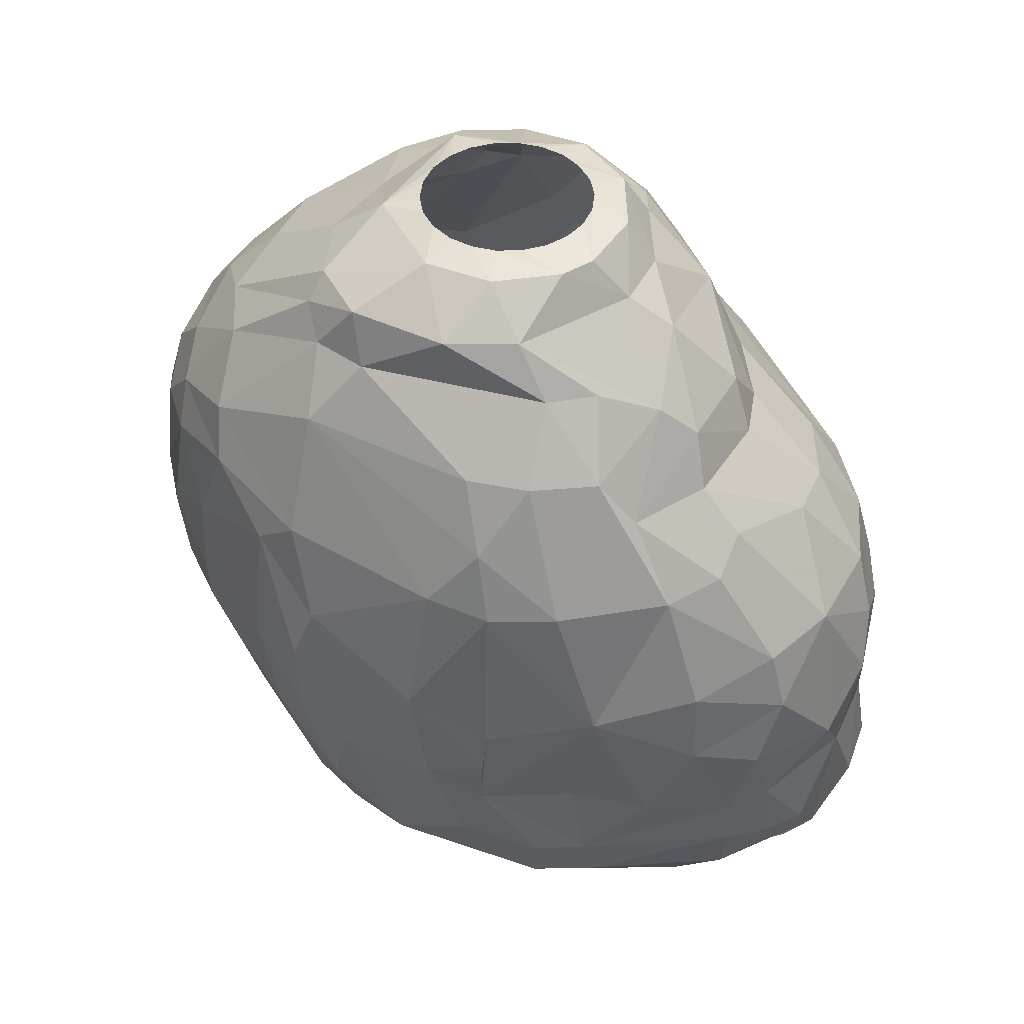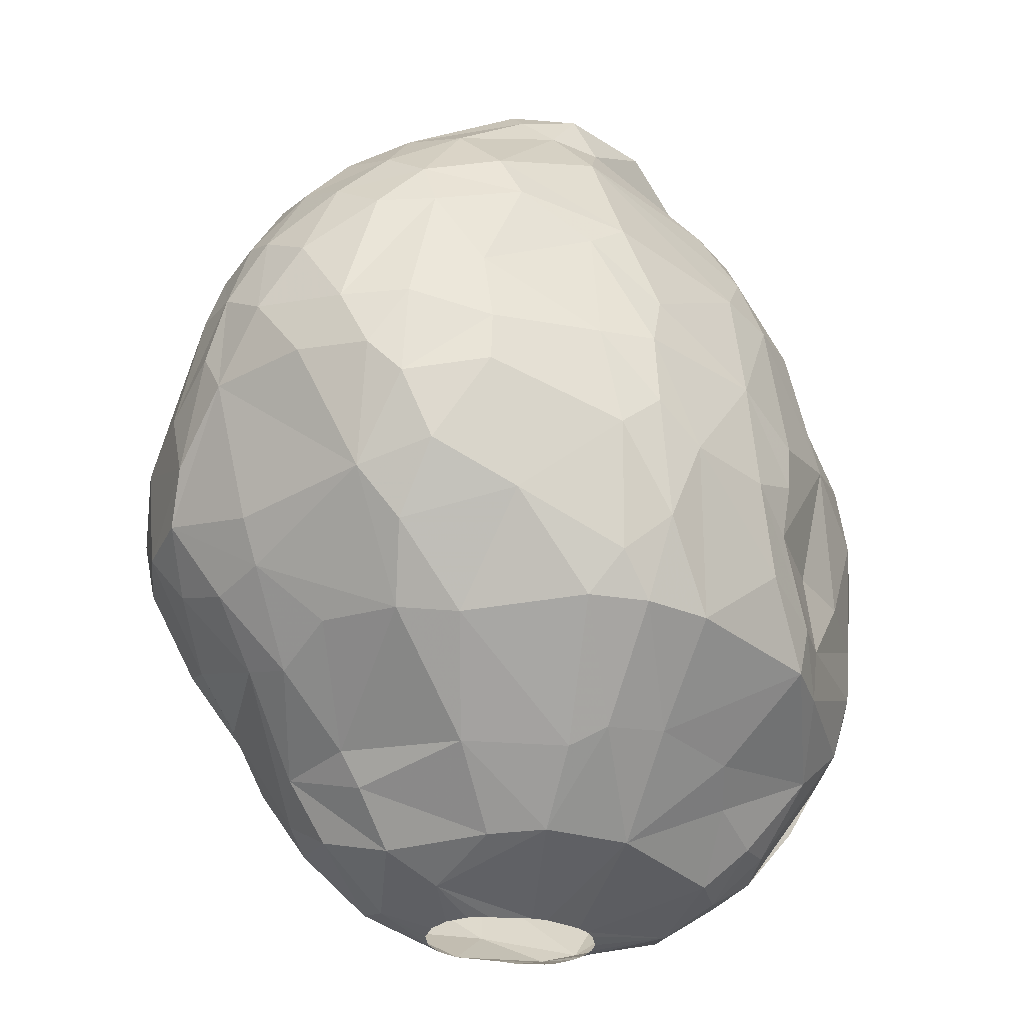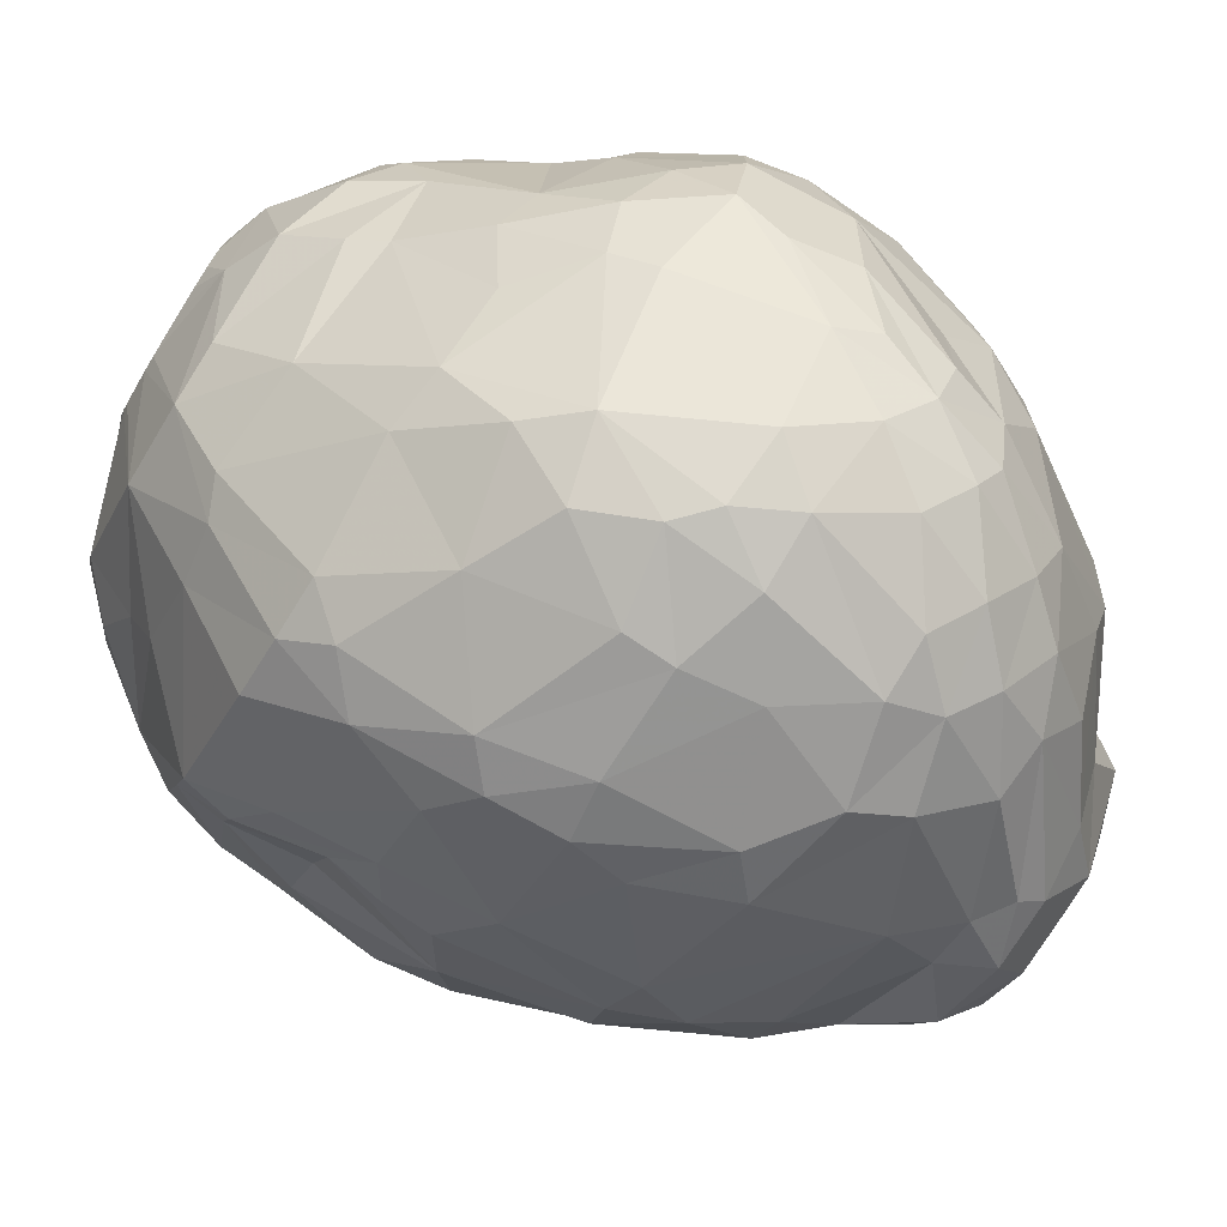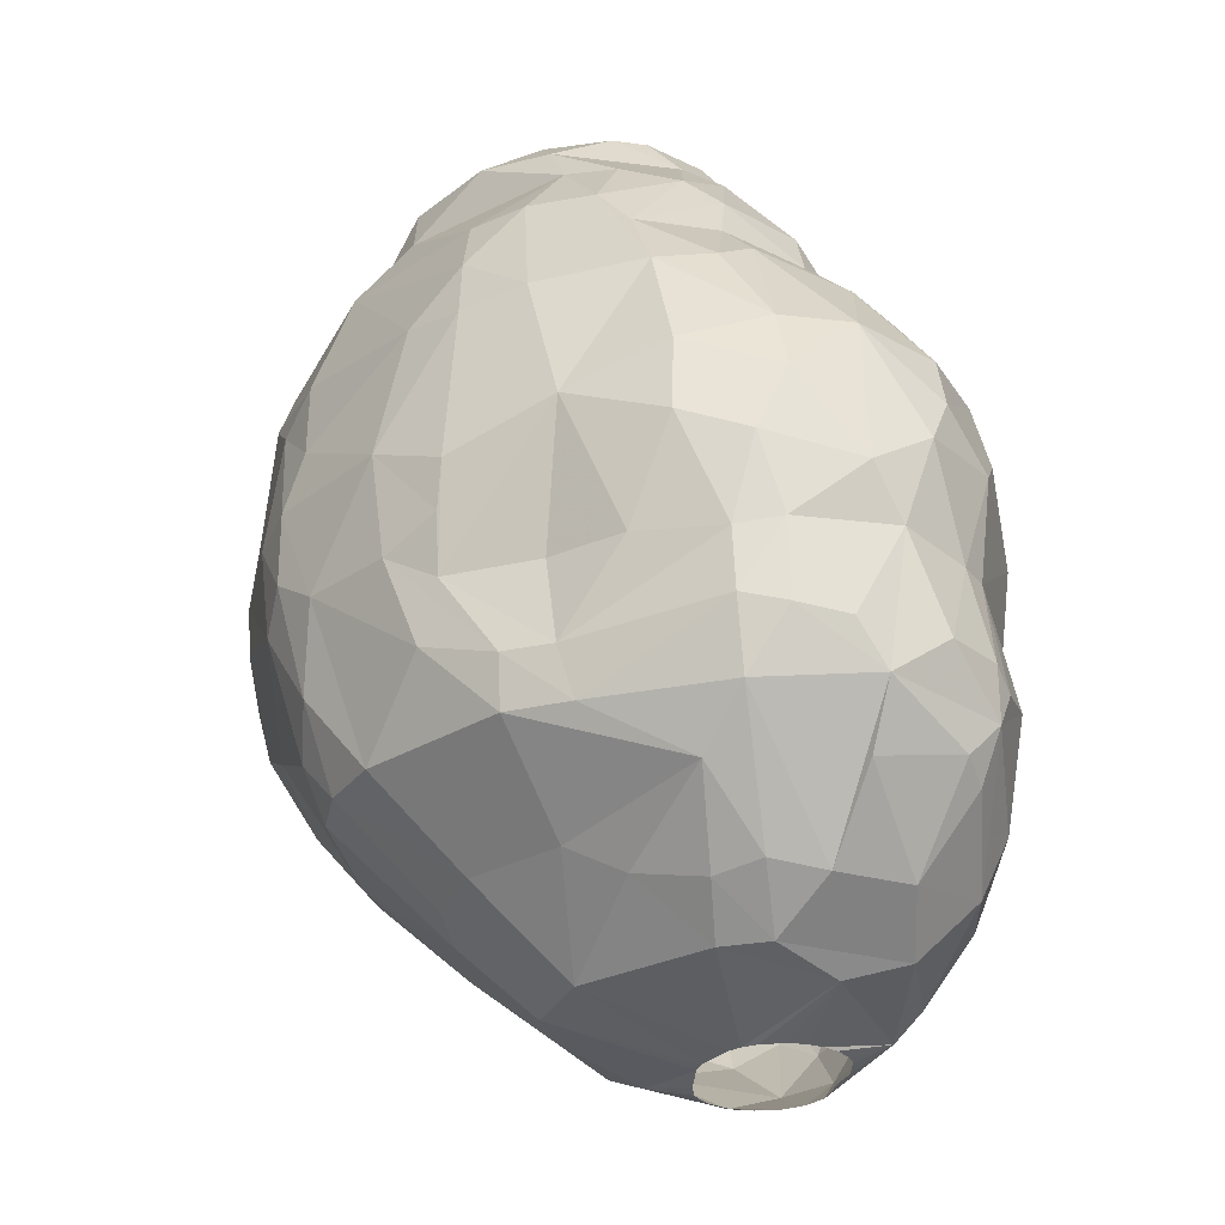
<metadata>
{"format":"obj","ext":"obj","renderer":"f3d","projection":"perspective","resolution":1024,"background":"white","views":[{"elev":45.3,"azim":64.2,"up":"+Z"},{"elev":-31.4,"azim":-6.3,"up":"+Z"},{"elev":-76.8,"azim":-121.8,"up":"+Y"},{"elev":-27.6,"azim":85.8,"up":"+Z"}]}
</metadata>
<code>
v 129.5 246.6 214.8
v 129.6 243.8 216.3
v 129.6 246.5 218.1
v 129.9 244 212.7
v 129.9 246.8 212.7
v 130.5 240.6 216.9
v 130.5 250 217.2
v 130.6 246.4 221.4
v 130.7 241.4 212.7
v 130.7 249.7 212.7
v 130.8 244.6 222
v 130.9 240.1 214.5
v 131 242.2 220.2
v 131.1 251 214.5
v 131.2 249.5 220.5
v 131.2 251.2 216.9
v 131.2 243.6 210.9
v 131.4 239.2 220.5
v 131.6 251.2 212.4
v 131.6 238.1 218.1
v 131.6 244.8 223.8
v 131.7 248.4 210
v 131.9 242.5 224.1
v 132.1 246.8 209.4
v 132.1 239.3 222.6
v 132.2 237.5 216.6
v 132.3 237.2 220.2
v 132.4 251.3 210.6
v 132.7 241.7 210
v 132.9 245 225.6
v 133 237.4 222.9
v 133.4 238.9 211.8
v 133.4 248.7 207.9
v 133.5 248.3 225.6
v 133.5 235.7 219
v 133.7 236.2 222.3
v 133.9 253.9 215.4
v 133.9 250.7 207.9
v 133.9 243.6 207.9
v 133.9 239.7 210.3
v 134.1 253.4 211.2
v 134.2 238.8 225.9
v 134.2 253.9 217.5
v 134.4 249 227.1
v 134.4 252 223.8
v 134.7 250 205.8
v 134.7 253 222.3
v 134.7 245.8 228.6
v 134.9 250.3 226.8
v 135 234.7 221.1
v 135 234.9 216.6
v 135 236.9 225.3
v 135.1 251.8 206.4
v 135.2 242.1 207.3
v 135.7 246.5 204.9
v 135.7 244.8 229.5
v 135.7 247.3 229.5
v 135.8 248.8 204
v 135.9 253.2 207.9
v 135.9 240.6 228.6
v 135.9 252.1 225.6
v 135.9 254.4 211.8
v 136.2 235 224.1
v 136.4 251.7 204.3
v 136.4 250.2 203.4
v 136.4 233.8 218.4
v 136.5 239.8 208.2
v 136.6 237.1 227.1
v 136.7 249.6 229.5
v 137 247.3 202.8
v 137.3 254.6 222.3
v 137.3 235.3 212.1
v 137.4 254 206.4
v 137.4 243.7 204.9
v 137.5 233.6 216.3
v 137.6 254.2 207.9
v 137.7 233.9 222.9
v 137.7 252.1 228
v 137.8 254.4 208.5
v 137.9 252.8 203.4
v 138.1 235.1 225.9
v 138.1 238.6 229.2
v 138.2 244.2 203.7
v 138.6 251.3 229.5
v 138.7 233.5 215.1
v 138.9 251.4 201.6
v 138.9 233.2 218.4
v 138.9 235.8 210.3
v 138.9 236.5 228
v 139 254.6 224.1
v 139 237.9 207.9
v 139 245.9 231.3
v 139.3 245.7 201.9
v 139.4 234.1 224.7
v 139.4 249.6 201
v 139.6 247.9 231.3
v 139.6 242.3 231.3
v 139.8 233.5 222.9
v 139.9 234.1 212.7
v 139.9 245.1 232.8
v 140 255.6 222.3
v 140.2 254.5 204.3
v 140.3 256.5 217.2
v 140.3 253.8 225.6
v 140.5 253 228
v 140.6 252.9 201.6
v 140.9 235.7 227.7
v 141 256.5 219.6
v 141.1 239.7 231.3
v 141.1 249.5 231.3
v 141.2 250.2 200.4
v 141.2 245.1 233.1
v 141.2 237.5 207.6
v 141.3 246.7 201
v 141.3 249.4 200.4
v 141.3 251.1 200.4
v 141.3 244.2 233.1
v 141.3 246 233.1
v 141.6 233.4 220.2
v 141.7 241.1 204.3
v 141.7 243.4 233.1
v 141.7 246.8 233.1
v 141.8 254.6 207.9
v 141.8 256.2 212.7
v 141.8 248.6 200.4
v 141.8 251.8 200.4
v 141.9 233.3 215.7
v 141.9 255 205.8
v 141.9 233.2 217.5
v 142.3 242.8 233.1
v 142.3 247.5 233.1
v 142.3 234.3 225.6
v 142.5 241.1 232.8
v 142.5 249.1 232.8
v 142.6 248.2 200.4
v 142.6 252.3 200.4
v 142.9 243.8 201.9
v 143 234.7 211.2
v 143 242.3 233.1
v 143 247.9 233.1
v 143.1 233.9 223.8
v 143.2 251.4 230.4
v 143.3 238.4 231.3
v 143.4 252.9 228
v 143.4 256.1 222.3
v 143.4 248 200.4
v 143.5 250.4 231.3
v 143.6 237.7 230.4
v 143.7 254.1 201.9
v 143.9 257 220.2
v 143.9 242.1 233.1
v 143.9 248.2 233.1
v 143.9 255.5 204.6
v 144.2 253.8 225.6
v 144.3 252.6 200.4
v 144.4 257.5 217.8
v 144.7 257.5 215.7
v 144.8 242.1 233.1
v 144.8 248.2 233.1
v 144.8 237.5 229.5
v 144.9 249.5 232.8
v 145 243.1 201.9
v 145 252.8 200.4
v 145 248 200.4
v 145.2 250.4 231.3
v 145.3 256.4 207.9
v 145.3 257 210.6
v 145.5 240.5 204
v 145.6 242.3 233.1
v 145.6 247.9 233.1
v 145.6 248.1 200.4
v 145.7 236.3 207.9
v 145.7 234.3 222
v 145.8 238.5 231.3
v 145.9 233.8 217.5
v 146.1 252.7 200.4
v 146.1 254 201
v 146.1 241.1 232.8
v 146.2 236.4 227.4
v 146.3 242.8 233.1
v 146.3 247.5 233.1
v 146.5 252.5 200.4
v 146.6 238.3 229.5
v 146.7 234.2 213.9
v 146.8 240 204.6
v 146.9 235.5 209.4
v 146.9 243.4 233.1
v 146.9 246.8 233.1
v 146.9 248.8 200.4
v 147 252.1 228.9
v 147.1 235.1 223.2
v 147.1 252.1 200.4
v 147.2 257.4 212.7
v 147.2 248.4 232.8
v 147.3 249.1 200.4
v 147.3 244.2 233.1
v 147.3 246 233.1
v 147.4 245.1 233.1
v 147.5 251.6 200.4
v 147.6 249.6 200.4
v 147.6 254.7 201.6
v 147.6 253.3 225.6
v 147.7 251.1 200.4
v 147.8 250.4 200.4
v 147.9 236.5 207.9
v 147.9 249.2 231.3
v 148 242.7 232.8
v 148 234.4 217.8
v 148.1 244 201.9
v 148.2 234.5 215.1
v 148.3 256.8 205.8
v 148.4 235.1 219.9
v 148.4 257.5 210.6
v 148.5 246.4 232.8
v 148.7 235.5 210.9
v 148.7 240.6 231.3
v 148.7 256.2 203.7
v 148.7 245.1 232.8
v 148.9 257.8 217.2
v 149 240.7 204.9
v 149.2 247.5 231.3
v 149.3 257.1 220.2
v 149.6 257.4 212.7
v 149.7 257.8 215.7
v 149.8 235.6 213.9
v 149.8 242.9 231.3
v 150 248.8 230.1
v 150.1 257.2 207.9
v 150.1 237.6 207.9
v 150.2 255.2 222.9
v 150.2 252.4 225.6
v 150.6 256 204
v 150.6 257 206.1
v 150.7 251.7 201.3
v 150.7 253.9 201.9
v 150.9 251.1 227.4
v 151.1 243.3 229.5
v 151.1 240.2 227.1
v 151.6 245.1 229.5
v 151.7 247.9 201.9
v 151.7 257.4 209.7
v 151.7 243.4 204.9
v 151.8 238.3 222.6
v 151.8 251.2 225.6
v 152 245.4 204
v 152 237.4 217.8
v 152.2 256.3 220.2
v 152.3 249.6 201.9
v 152.3 247.2 228.6
v 152.5 237.8 213.9
v 152.6 242 227.1
v 152.6 240 224.7
v 152.6 254.1 222.9
v 152.6 256.8 217.8
v 152.8 248.5 227.4
v 153.1 239 210.6
v 153.1 253.6 203.4
v 153.3 247.6 203.4
v 153.4 244.3 227.1
v 153.5 239.9 222.3
v 153.6 239.5 212.7
v 153.8 248.3 225.6
v 153.9 239.4 214.8
v 154 255.5 206.1
v 154 251 203.4
v 154.1 256.4 216.6
v 154.1 239.5 216.6
v 154.1 252.4 223.2
v 154.2 256.5 209.1
v 154.2 249.1 203.7
v 154.2 245.3 225.6
v 154.3 255.9 212.7
v 154.4 241.4 207.9
v 154.6 256.1 207.9
v 154.7 241.3 209.7
v 154.8 242 222.6
v 154.9 254.8 220.2
v 155 256 209.7
v 155 249.1 224.1
v 155 242.7 212.7
v 155.1 255 206.7
v 155.3 255.2 212.7
v 155.4 243.6 207.9
v 155.4 243 209.7
v 155.6 247.2 206.1
v 155.8 254.8 218.1
v 156 247.9 223.2
v 156.1 245.8 222.9
v 156.1 252 206.1
v 156.1 242.9 217.8
v 156.6 254.4 209.7
v 156.8 254.2 216.3
v 156.8 245 212.7
v 156.9 252 220.2
v 157.2 248.2 207.9
v 157.2 253.1 213
v 157.3 252.4 208.2
v 157.6 246.3 219
v 157.7 249.4 219.9
v 157.8 251.4 209.7
v 157.9 248 210.3
v 157.9 246.2 216.3
v 158 252.1 214.8
v 158 249.5 210
v 158 247.9 212.4
v 158.1 249.5 212.7
v 158.2 249.7 217.8
v 158.5 248.6 215.4
g foo
f 142 105 84
f 142 190 144
f 107 94 132
f 68 52 81
f 191 173 212
f 9 32 26
f 14 19 10
f 306 296 303
f 263 250 261
f 127 138 184
f 127 99 138
f 269 274 241
f 291 297 274
f 304 295 297
f 186 172 205
f 73 102 80
f 128 153 102
f 74 120 91
f 65 86 70
f 257 248 235
f 185 162 209
f 95 115 125
f 95 111 115
f 116 111 95
f 177 155 136
f 177 163 155
f 177 176 163
f 177 182 176
f 192 182 177
f 234 203 199
f 234 204 203
f 234 200 204
f 195 200 234
f 209 189 195
f 171 189 209
f 114 146 164
f 114 135 146
f 114 125 135
f 121 133 130
f 121 100 133
f 117 100 121
f 112 100 117
f 118 100 112
f 122 100 118
f 122 96 100
f 122 134 96
f 131 134 122
f 140 134 131
f 140 161 134
f 152 161 140
f 159 161 152
f 170 161 159
f 170 194 161
f 181 194 170
f 181 214 194
f 188 214 181
f 197 214 188
f 198 214 197
f 198 218 214
f 196 218 198
f 187 218 196
f 187 207 218
f 180 207 187
f 180 178 207
f 169 178 180
f 158 178 169
f 158 133 178
f 151 133 158
f 139 133 151
f 130 133 139
f 95 125 114
f 86 116 95
f 86 126 116
f 106 126 86
f 106 136 126
f 177 199 192
f 234 199 177
f 240 195 234
f 162 164 171
f 114 164 162
f 240 234 248
f 240 209 195
f 162 171 209
f 137 114 162
f 93 95 114
f 70 95 93
f 86 95 70
f 149 136 106
f 149 177 136
f 235 177 201
f 235 234 177
f 93 114 137
f 201 177 149
f 248 234 235
f 80 106 86
f 102 149 106
f 265 248 257
f 258 248 270
f 258 240 248
f 120 137 162
f 65 70 58
f 64 86 65
f 80 86 64
f 102 106 80
f 153 149 102
f 153 201 149
f 217 201 153
f 245 209 240
f 83 93 137
f 232 201 217
f 232 235 201
f 270 248 265
f 258 245 240
f 168 162 185
f 120 162 168
f 55 93 83
f 55 70 93
f 232 257 235
f 242 209 245
f 220 185 209
f 120 83 137
f 55 58 70
f 46 65 58
f 64 65 46
f 264 257 232
f 220 209 242
f 233 232 217
f 281 257 264
f 289 257 281
f 289 265 257
f 74 83 120
f 74 55 83
f 211 233 217
f 285 258 270
f 245 258 285
f 79 102 73
f 128 102 79
f 273 220 242
f 55 74 54
f 53 80 64
f 73 80 53
f 274 232 233
f 264 232 274
f 295 270 265
f 295 285 270
f 113 120 168
f 39 58 55
f 53 64 46
f 128 217 153
f 211 217 128
f 242 245 285
f 205 185 220
f 91 120 113
f 79 73 76
f 166 211 128
f 228 233 211
f 273 242 285
f 168 185 172
f 67 54 74
f 33 58 39
f 73 53 59
f 228 211 166
f 297 265 289
f 229 205 220
f 172 185 205
f 113 168 172
f 67 74 91
f 39 55 54
f 33 46 58
f 38 46 33
f 38 53 46
f 59 53 38
f 76 73 59
f 123 128 79
f 241 233 228
f 274 233 241
f 274 281 264
f 297 289 281
f 295 265 297
f 283 273 285
f 229 220 273
f 295 283 285
f 166 128 123
f 297 281 274
f 291 274 278
f 304 297 300
f 283 295 301
f 256 229 273
f 39 54 29
f 24 33 39
f 38 33 24
f 256 273 275
f 138 113 172
f 40 54 67
f 29 54 40
f 17 39 29
f 24 39 17
f 213 228 166
f 213 241 228
f 278 274 269
f 301 295 304
f 275 273 283
f 215 205 229
f 186 205 215
f 186 138 172
f 22 38 24
f 28 59 38
f 213 166 167
f 275 283 284
f 88 91 113
f 72 91 88
f 40 91 72
f 40 67 91
f 28 38 22
f 41 59 28
f 76 59 41
f 62 79 76
f 284 283 301
f 225 229 256
f 215 229 225
f 88 113 138
f 167 166 123
f 300 297 296
f 62 76 41
f 123 79 62
f 296 297 291
f 305 284 301
f 261 275 284
f 184 138 186
f 124 123 62
f 124 167 123
f 193 213 167
f 223 241 213
f 272 269 241
f 272 278 269
f 282 278 272
f 282 291 278
f 280 261 284
f 5 22 24
f 10 22 5
f 10 28 22
f 19 28 10
f 293 284 305
f 99 88 138
f 223 213 193
f 272 241 223
f 296 291 282
f 306 300 296
f 306 304 300
f 306 301 304
f 305 301 306
f 250 275 261
f 250 256 275
f 184 186 215
f 9 40 32
f 9 29 40
f 9 17 29
f 4 17 9
f 4 24 17
f 5 24 4
f 41 28 19
f 193 167 124
f 293 280 284
f 250 225 256
f 99 72 88
f 32 40 72
f 4 9 12
f 1 5 4
f 157 223 193
f 85 72 99
f 75 72 85
f 10 5 1
f 41 19 14
f 224 223 157
f 210 215 225
f 184 215 210
f 12 9 26
f 157 124 62
f 193 124 157
f 292 296 282
f 292 303 296
f 85 99 127
f 26 32 72
f 14 10 7
f 62 41 37
f 308 305 306
f 302 305 308
f 51 26 72
f 7 10 1
f 37 41 14
f 224 272 223
f 303 308 306
f 290 280 293
f 290 261 280
f 51 72 75
f 2 4 12
f 1 4 2
f 266 282 272
f 266 292 282
f 266 272 224
f 302 293 305
f 246 250 263
f 6 12 20
f 2 12 6
f 16 14 7
f 16 37 14
f 103 62 37
f 157 62 103
f 219 224 157
f 267 261 290
f 267 263 261
f 129 127 184
f 267 246 263
f 246 225 250
f 208 225 246
f 208 210 225
f 175 184 210
f 129 184 175
f 20 12 26
f 3 1 2
f 307 308 303
f 103 37 43
f 156 157 103
f 290 293 302
f 129 85 127
f 7 1 3
f 286 292 266
f 307 302 308
f 87 85 129
f 87 75 85
f 156 219 157
f 254 224 219
f 254 266 224
f 175 210 208
f 2 6 18
f 43 37 16
f 294 303 292
f 294 307 303
f 298 302 307
f 290 302 298
f 66 75 87
f 66 51 75
f 35 51 66
f 35 26 51
f 294 292 286
f 260 267 290
f 108 156 103
f 219 156 150
f 260 246 267
f 298 307 299
f 212 208 246
f 119 129 175
f 27 26 35
f 27 20 26
f 27 6 20
f 13 2 18
f 11 2 13
f 11 3 2
f 8 3 11
f 8 7 3
f 15 7 8
f 15 16 7
f 150 156 108
f 222 254 219
f 247 266 254
f 286 266 247
f 277 294 286
f 173 208 212
f 173 175 208
f 119 87 129
f 18 6 27
f 71 103 43
f 71 108 103
f 173 119 175
f 47 16 15
f 47 43 16
f 222 219 150
f 247 254 222
f 50 35 66
f 299 307 294
f 47 71 43
f 277 286 247
f 98 87 119
f 98 66 87
f 101 108 71
f 222 150 145
f 243 212 246
f 36 27 35
f 31 27 36
f 25 27 31
f 25 18 27
f 277 247 253
f 288 290 298
f 243 246 260
f 77 66 98
f 50 66 77
f 36 35 50
f 294 277 268
f 276 290 288
f 25 13 18
f 145 108 101
f 145 150 108
f 230 247 222
f 253 247 230
f 191 212 243
f 98 119 141
f 11 13 25
f 45 47 15
f 268 277 253
f 279 299 294
f 287 299 279
f 288 299 287
f 288 298 299
f 276 260 290
f 141 119 173
f 21 8 11
f 279 294 268
f 23 21 11
f 34 15 8
f 145 101 90
f 63 50 77
f 63 36 50
f 23 11 25
f 90 101 71
f 252 260 276
f 42 25 31
f 34 8 21
f 154 222 145
f 202 222 154
f 202 230 222
f 231 230 202
f 231 253 230
f 244 253 231
f 244 268 253
f 276 288 259
f 252 243 260
f 179 191 243
f 141 173 191
f 94 77 98
f 23 25 42
f 31 36 52
f 49 15 34
f 49 45 15
f 61 45 49
f 61 47 45
f 61 71 47
f 271 288 287
f 271 259 288
f 179 243 252
f 94 98 141
f 63 77 94
f 52 36 63
f 90 71 61
f 104 145 90
f 104 154 145
f 30 21 23
f 262 268 244
f 262 279 268
f 262 287 279
f 251 276 259
f 251 252 276
f 179 252 238
f 132 141 191
f 94 141 132
f 52 63 81
f 42 31 52
f 30 34 21
f 81 63 94
f 271 287 262
f 42 52 68
f 44 34 30
f 44 49 34
f 78 90 61
f 271 262 255
f 179 132 191
f 81 94 107
f 144 154 104
f 202 154 144
f 236 244 231
f 255 244 236
f 255 262 244
f 238 252 251
f 68 81 89
f 60 42 68
f 56 23 42
f 48 23 56
f 48 30 23
f 105 90 78
f 105 104 90
f 105 144 104
f 249 271 255
f 48 44 30
f 183 179 238
f 107 132 160
f 89 81 107
f 78 61 49
f 259 271 249
f 160 132 179
f 60 56 42
f 190 202 144
f 190 231 202
f 82 68 89
f 57 49 44
f 239 259 249
f 57 44 48
f 69 49 57
f 69 78 49
f 236 231 190
f 160 179 183
f 82 60 68
f 227 236 190
f 227 255 236
f 249 255 227
f 237 259 239
f 237 251 259
f 237 238 251
f 57 48 56
f 84 105 78
f 142 144 105
f 183 238 237
f 148 107 160
f 148 89 107
f 84 78 69
f 109 60 82
f 206 227 190
f 183 237 216
f 148 160 174
f 109 82 89
f 92 57 56
f 96 57 92
f 96 69 57
f 110 84 69
f 110 142 84
f 206 190 165
f 174 160 183
f 143 89 148
f 109 89 143
f 97 60 109
f 92 56 97
f 147 142 110
f 226 237 239
f 226 216 237
f 174 183 216
f 97 56 60
f 165 142 147
f 165 190 142
f 221 227 206
f 221 249 227
f 226 249 221
f 226 239 249
f 110 69 96
f 143 148 174
f 134 110 96
f 206 165 161
f 194 221 206
f 214 221 194
f 218 226 221
f 207 216 226
f 178 174 216
f 109 143 133
f 92 97 100
f 134 147 110
f 161 165 147
f 194 206 161
f 218 221 214
f 207 226 218
f 178 216 207
f 178 143 174
f 133 97 109
f 100 97 133
f 161 147 134
f 133 143 178
f 96 92 100
g

</code>
